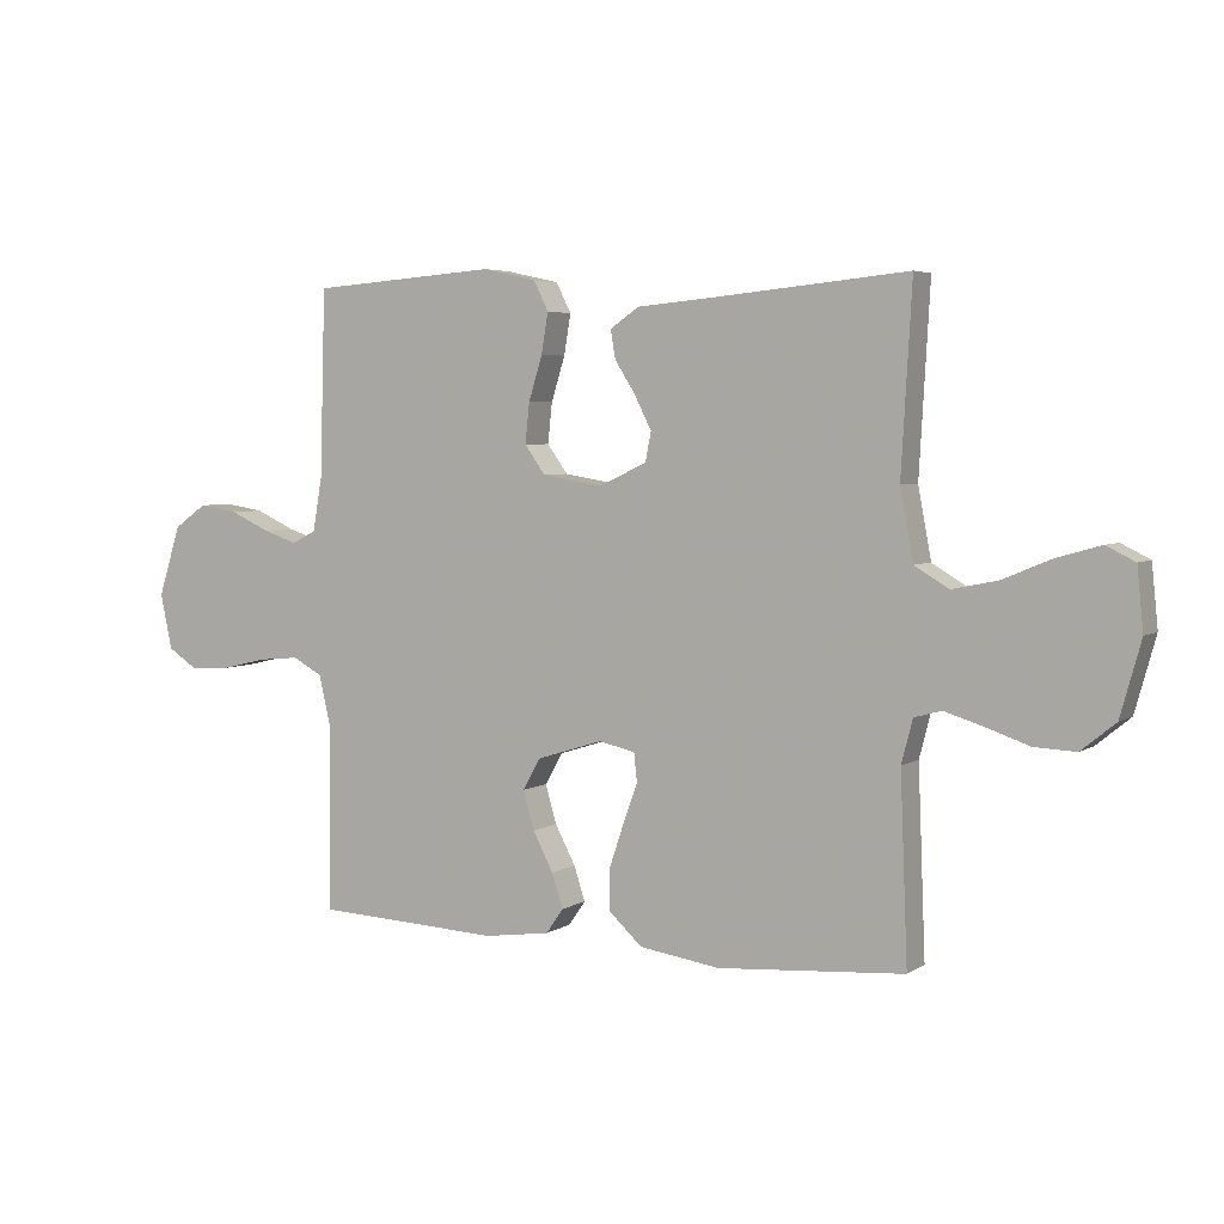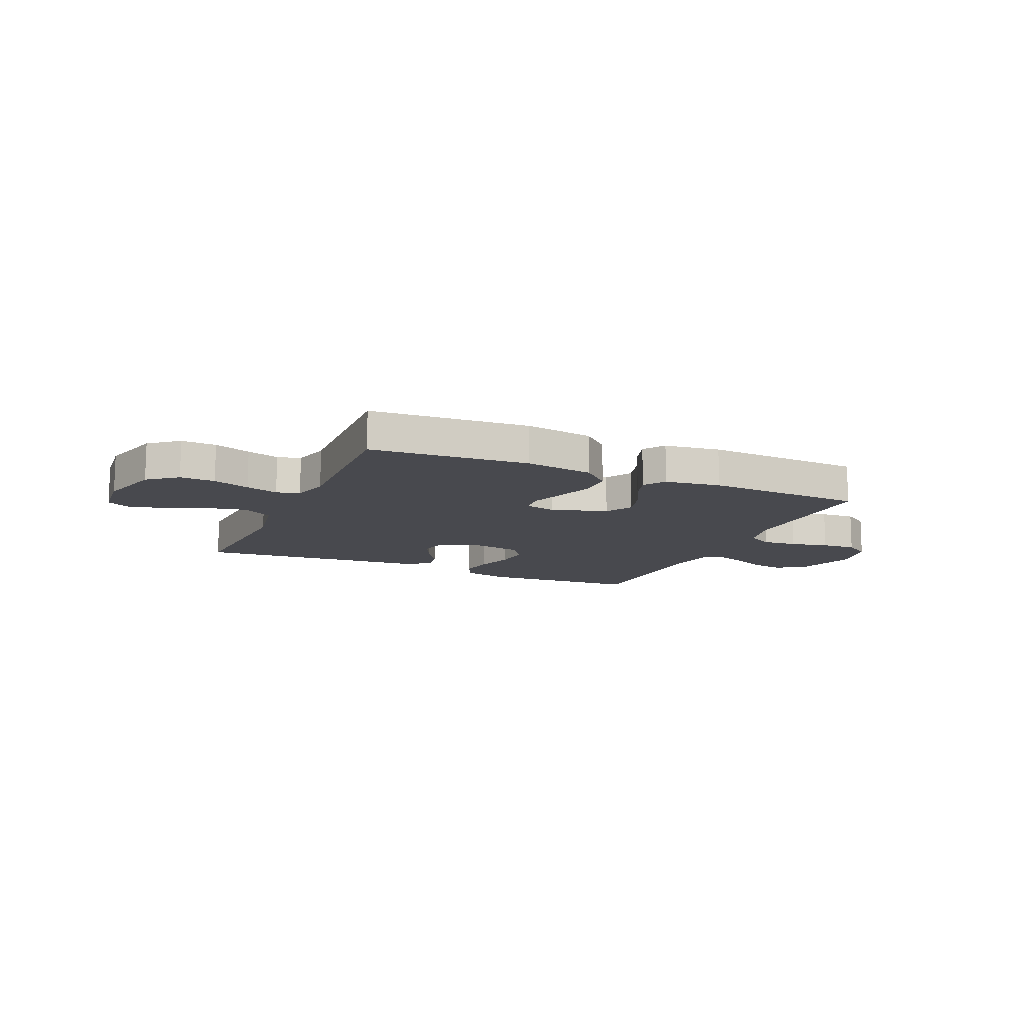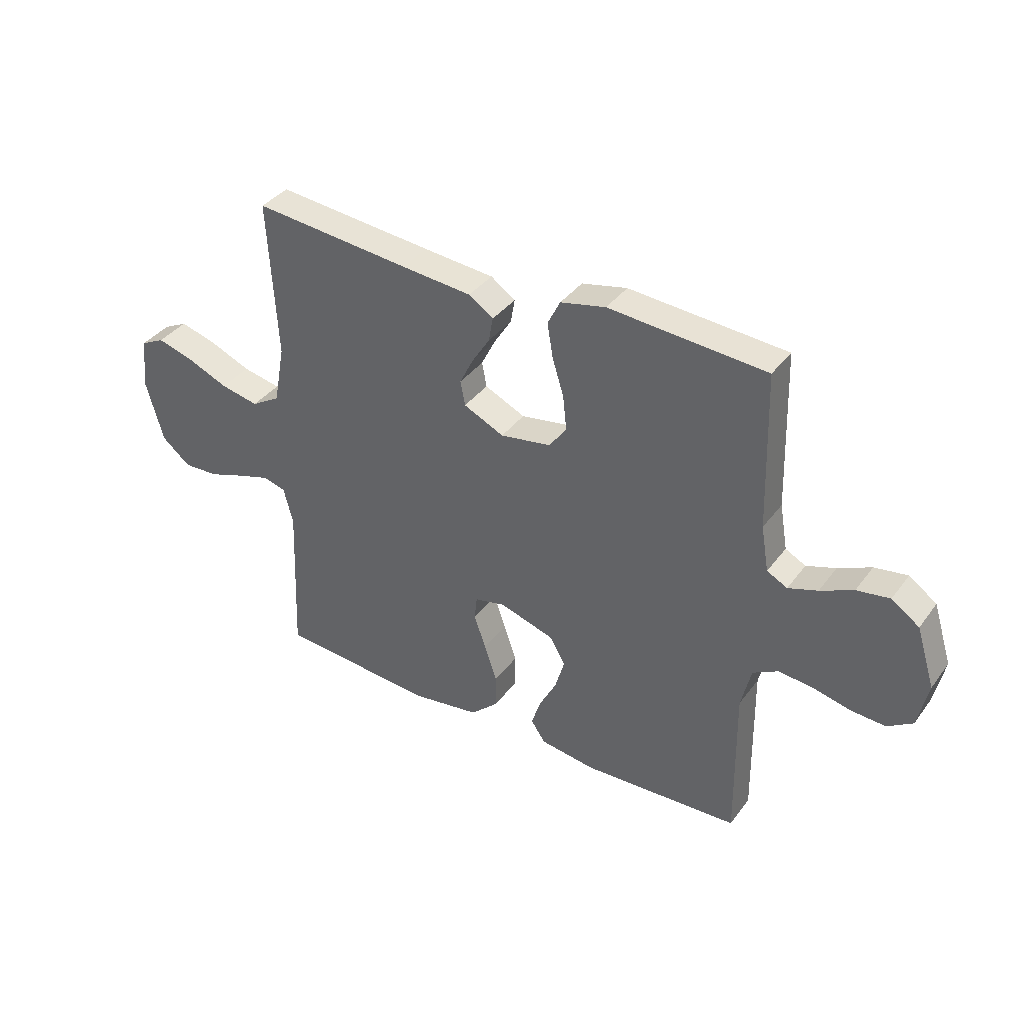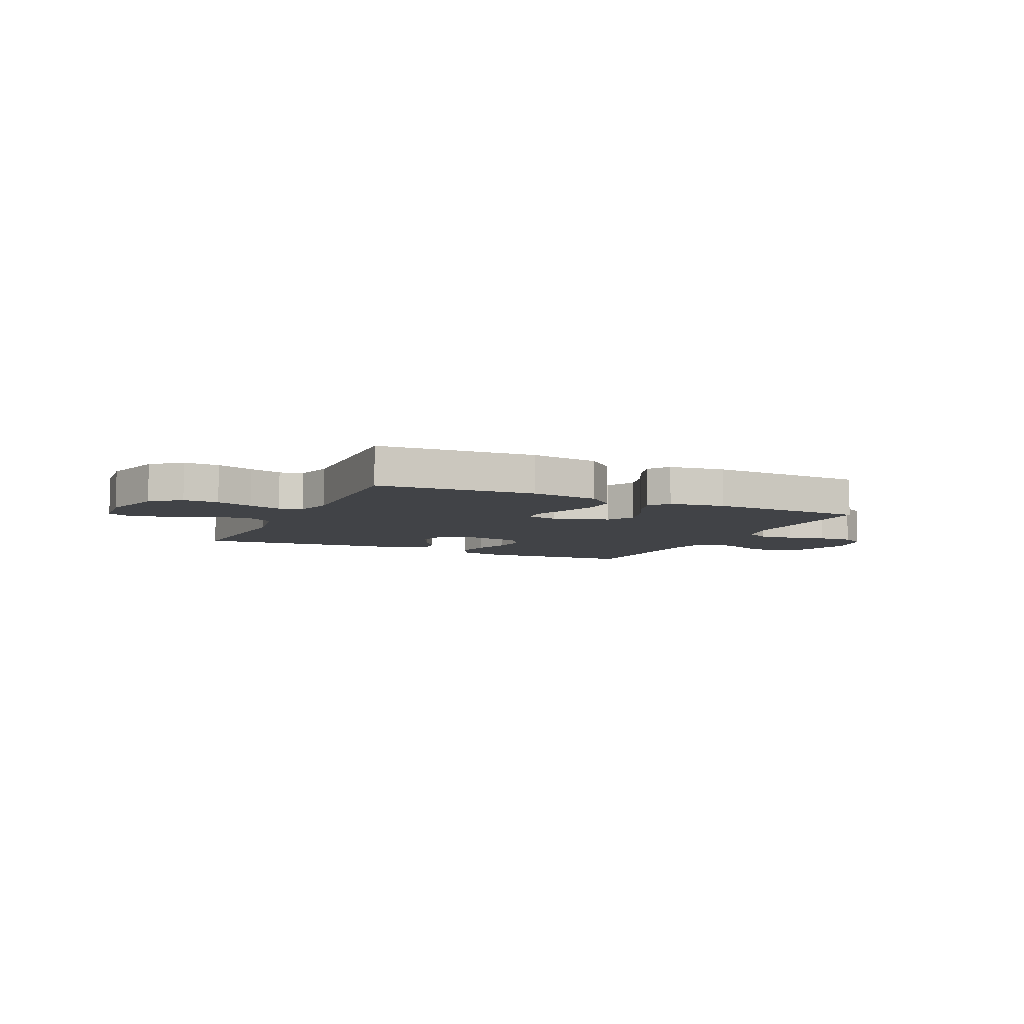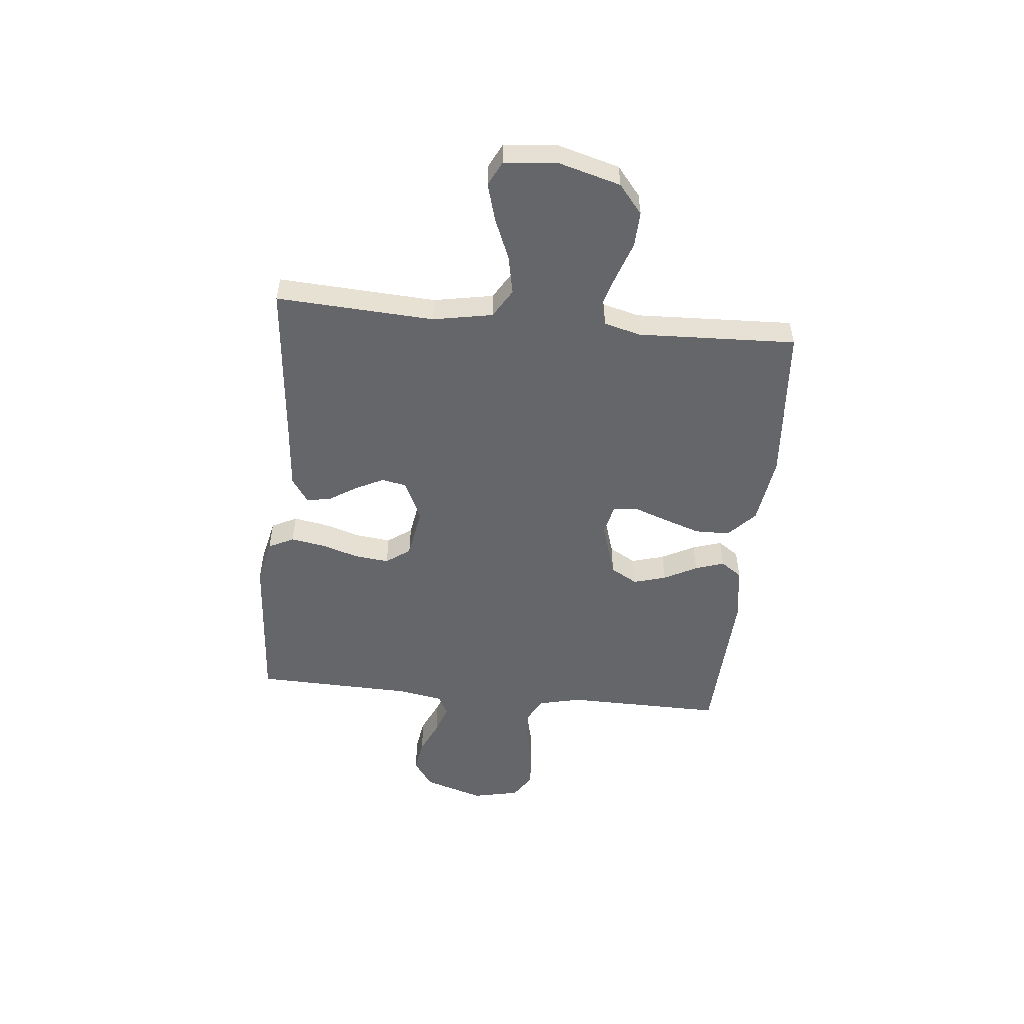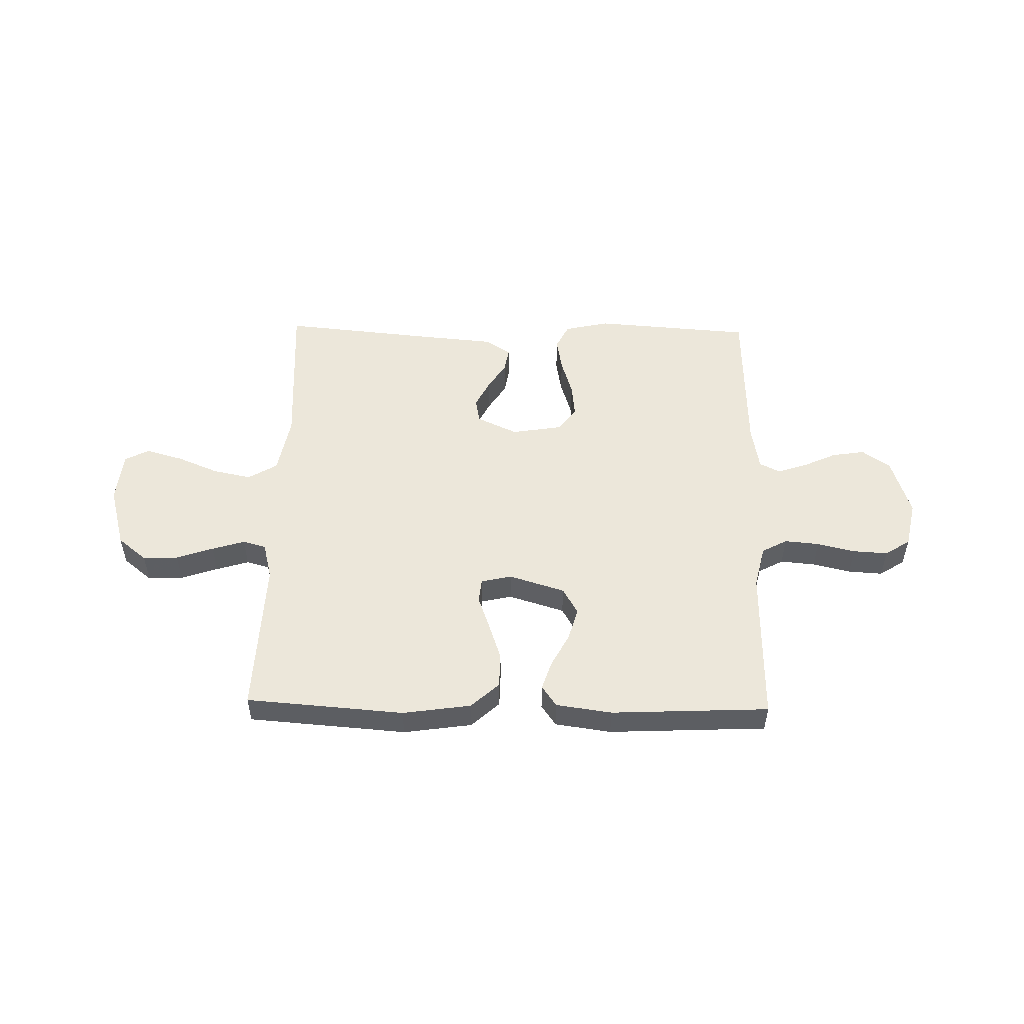
<metadata>
{"format":"obj","ext":"obj","renderer":"f3d","projection":"perspective","resolution":1024,"background":"white","views":[{"elev":4.4,"azim":28.3,"up":"+Z"},{"elev":-12.6,"azim":156.1,"up":"+Y"},{"elev":37.5,"azim":-147.8,"up":"+Z"},{"elev":-7.0,"azim":154.9,"up":"+Y"},{"elev":-51.7,"azim":84.3,"up":"+Y"},{"elev":51.6,"azim":-178.8,"up":"+Y"}]}
</metadata>
<code>
v -0.5 0.07 0.5
v -0.2 0.07 0.522
v -0.114 0.07 0.503
v -0.09 0.07 0.455
v -0.101 0.07 0.39
v -0.123 0.07 0.319
v -0.13 0.07 0.254
v -0.097 0.07 0.208
v 0 0.07 0.192
v 0.077 0.07 0.228
v 0.086 0.07 0.275
v 0.059 0.07 0.329
v 0.026 0.07 0.381
v 0.018 0.07 0.427
v 0.065 0.07 0.459
v 0.2 0.07 0.471
v 0.5 0.07 0.5
v 0.483 0.07 0.2
v 0.504 0.07 0.087
v 0.559 0.07 0.054
v 0.632 0.07 0.069
v 0.711 0.07 0.102
v 0.781 0.07 0.122
v 0.827 0.07 0.099
v 0.837 0.07 0
v 0.804 0.07 -0.119
v 0.749 0.07 -0.164
v 0.682 0.07 -0.161
v 0.612 0.07 -0.137
v 0.55 0.07 -0.118
v 0.506 0.07 -0.13
v 0.488 0.07 -0.2
v 0.5 0.07 -0.5
v 0.2 0.07 -0.523
v 0.07 0.07 -0.504
v 0.017 0.07 -0.455
v 0.016 0.07 -0.389
v 0.04 0.07 -0.318
v 0.063 0.07 -0.254
v 0.058 0.07 -0.208
v 0 0.07 -0.195
v -0.106 0.07 -0.228
v -0.135 0.07 -0.279
v -0.117 0.07 -0.341
v -0.084 0.07 -0.404
v -0.066 0.07 -0.459
v -0.094 0.07 -0.499
v -0.2 0.07 -0.514
v -0.5 0.07 -0.5
v -0.496 0.07 -0.2
v -0.515 0.07 -0.119
v -0.563 0.07 -0.093
v -0.629 0.07 -0.099
v -0.701 0.07 -0.116
v -0.767 0.07 -0.12
v -0.815 0.07 -0.089
v -0.834 0.07 0
v -0.798 0.07 0.114
v -0.745 0.07 0.151
v -0.682 0.07 0.141
v -0.619 0.07 0.112
v -0.563 0.07 0.093
v -0.524 0.07 0.113
v -0.509 0.07 0.2
v -0.5 0 0.5
v -0.2 0 0.522
v -0.114 0 0.503
v -0.09 0 0.455
v -0.101 0 0.39
v -0.123 0 0.319
v -0.13 0 0.254
v -0.097 0 0.208
v 0 0 0.192
v 0.077 0 0.228
v 0.086 0 0.275
v 0.059 0 0.329
v 0.026 0 0.381
v 0.018 0 0.427
v 0.065 0 0.459
v 0.2 0 0.471
v 0.5 0 0.5
v 0.483 0 0.2
v 0.504 0 0.087
v 0.559 0 0.054
v 0.632 0 0.069
v 0.711 0 0.102
v 0.781 0 0.122
v 0.827 0 0.099
v 0.837 0 0
v 0.804 0 -0.119
v 0.749 0 -0.164
v 0.682 0 -0.161
v 0.612 0 -0.137
v 0.55 0 -0.118
v 0.506 0 -0.13
v 0.488 0 -0.2
v 0.5 0 -0.5
v 0.2 0 -0.523
v 0.07 0 -0.504
v 0.017 0 -0.455
v 0.016 0 -0.389
v 0.04 0 -0.318
v 0.063 0 -0.254
v 0.058 0 -0.208
v 0 0 -0.195
v -0.106 0 -0.228
v -0.135 0 -0.279
v -0.117 0 -0.341
v -0.084 0 -0.404
v -0.066 0 -0.459
v -0.094 0 -0.499
v -0.2 0 -0.514
v -0.5 0 -0.5
v -0.496 0 -0.2
v -0.515 0 -0.119
v -0.563 0 -0.093
v -0.629 0 -0.099
v -0.701 0 -0.116
v -0.767 0 -0.12
v -0.815 0 -0.089
v -0.834 0 0
v -0.798 0 0.114
v -0.745 0 0.151
v -0.682 0 0.141
v -0.619 0 0.112
v -0.563 0 0.093
v -0.524 0 0.113
v -0.509 0 0.2
f 59 60 61
f 58 59 61
f 57 58 61
f 56 57 61
f 55 56 61
f 54 55 61
f 53 54 61
f 52 53 61 62
f 51 52 62 63
f 48 49 50
f 47 48 50
f 46 47 50
f 45 46 50
f 44 45 50
f 51 63 64
f 50 51 64
f 44 50 64
f 43 44 64
f 37 38 39
f 36 37 39
f 35 36 39
f 34 35 39
f 33 34 39
f 32 33 39
f 31 32 39 40
f 30 31 40 41
f 27 28 29
f 26 27 29
f 25 26 29
f 24 25 29
f 23 24 29
f 22 23 29
f 21 22 29
f 20 21 29 30
f 19 20 30 41
f 16 17 18
f 16 18 19
f 15 16 19
f 14 15 19
f 13 14 19
f 12 13 19
f 11 12 19
f 10 11 19 41
f 4 5 6
f 3 4 6
f 2 3 6
f 1 2 6
f 64 1 6
f 64 6 7
f 64 7 8
f 43 64 8
f 42 43 8
f 9 10 41 42
f 8 9 42
f 125 124 123
f 125 123 122
f 125 122 121
f 125 121 120
f 125 120 119
f 125 119 118
f 125 118 117
f 126 125 117 116
f 127 126 116 115
f 114 113 112
f 114 112 111
f 114 111 110
f 114 110 109
f 114 109 108
f 128 127 115
f 128 115 114
f 128 114 108
f 128 108 107
f 103 102 101
f 103 101 100
f 103 100 99
f 103 99 98
f 103 98 97
f 103 97 96
f 104 103 96 95
f 105 104 95 94
f 93 92 91
f 93 91 90
f 93 90 89
f 93 89 88
f 93 88 87
f 93 87 86
f 93 86 85
f 94 93 85 84
f 105 94 84 83
f 82 81 80
f 83 82 80
f 83 80 79
f 83 79 78
f 83 78 77
f 83 77 76
f 83 76 75
f 105 83 75 74
f 70 69 68
f 70 68 67
f 70 67 66
f 70 66 65
f 70 65 128
f 71 70 128
f 72 71 128
f 72 128 107
f 72 107 106
f 106 105 74 73
f 106 73 72
f 1 65 66 2
f 2 66 67 3
f 3 67 68 4
f 4 68 69 5
f 5 69 70 6
f 6 70 71 7
f 7 71 72 8
f 8 72 73 9
f 9 73 74 10
f 10 74 75 11
f 11 75 76 12
f 12 76 77 13
f 13 77 78 14
f 14 78 79 15
f 15 79 80 16
f 16 80 81 17
f 17 81 82 18
f 18 82 83 19
f 19 83 84 20
f 20 84 85 21
f 21 85 86 22
f 22 86 87 23
f 23 87 88 24
f 24 88 89 25
f 25 89 90 26
f 26 90 91 27
f 27 91 92 28
f 28 92 93 29
f 29 93 94 30
f 30 94 95 31
f 31 95 96 32
f 32 96 97 33
f 33 97 98 34
f 34 98 99 35
f 35 99 100 36
f 36 100 101 37
f 37 101 102 38
f 38 102 103 39
f 39 103 104 40
f 40 104 105 41
f 41 105 106 42
f 42 106 107 43
f 43 107 108 44
f 44 108 109 45
f 45 109 110 46
f 46 110 111 47
f 47 111 112 48
f 48 112 113 49
f 49 113 114 50
f 50 114 115 51
f 51 115 116 52
f 52 116 117 53
f 53 117 118 54
f 54 118 119 55
f 55 119 120 56
f 56 120 121 57
f 57 121 122 58
f 58 122 123 59
f 59 123 124 60
f 60 124 125 61
f 61 125 126 62
f 62 126 127 63
f 63 127 128 64
f 64 128 65 1

</code>
